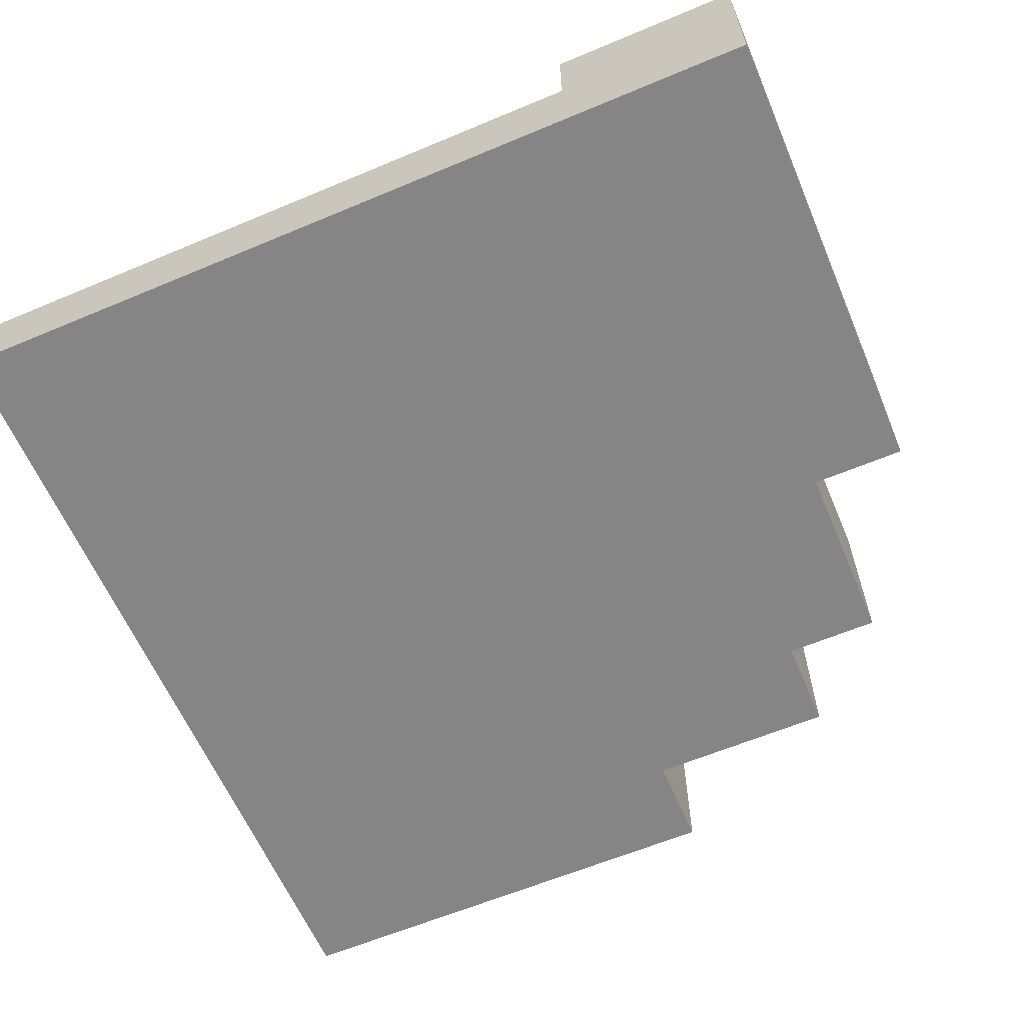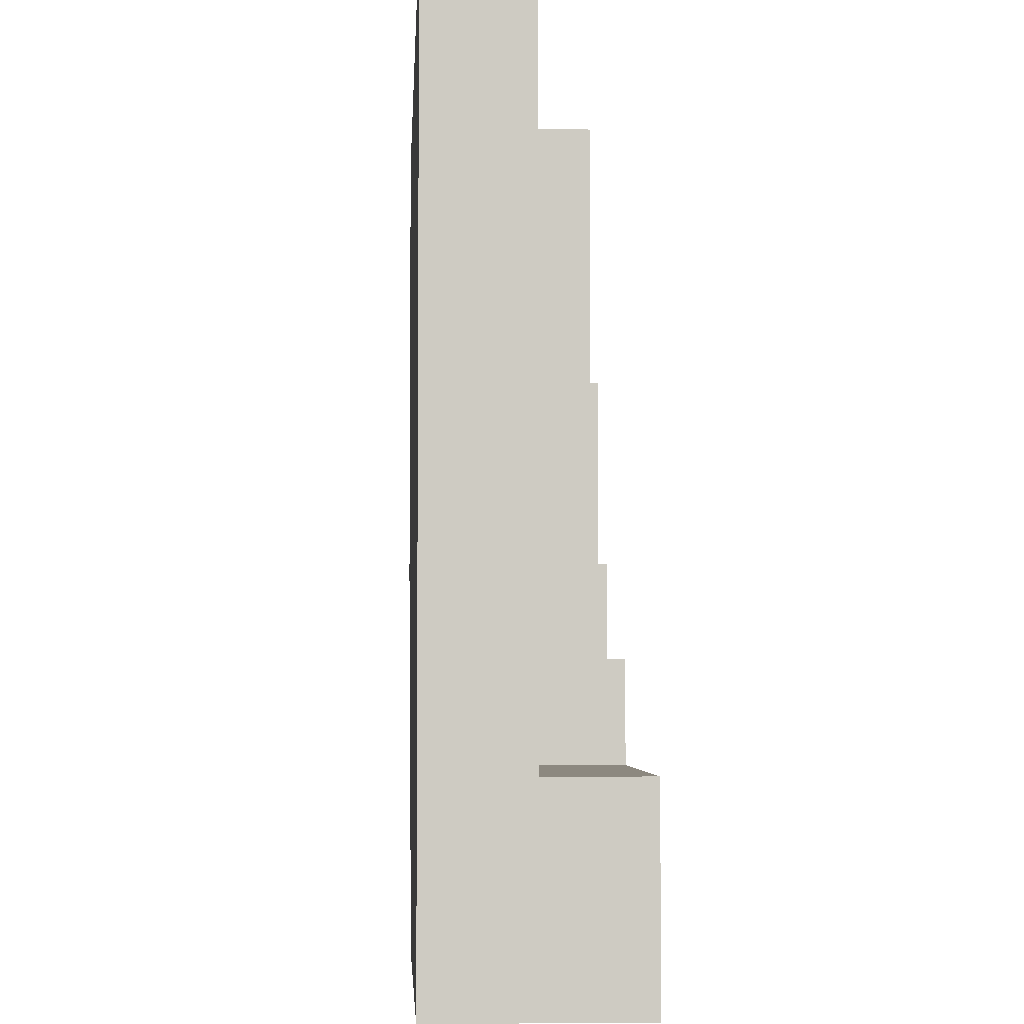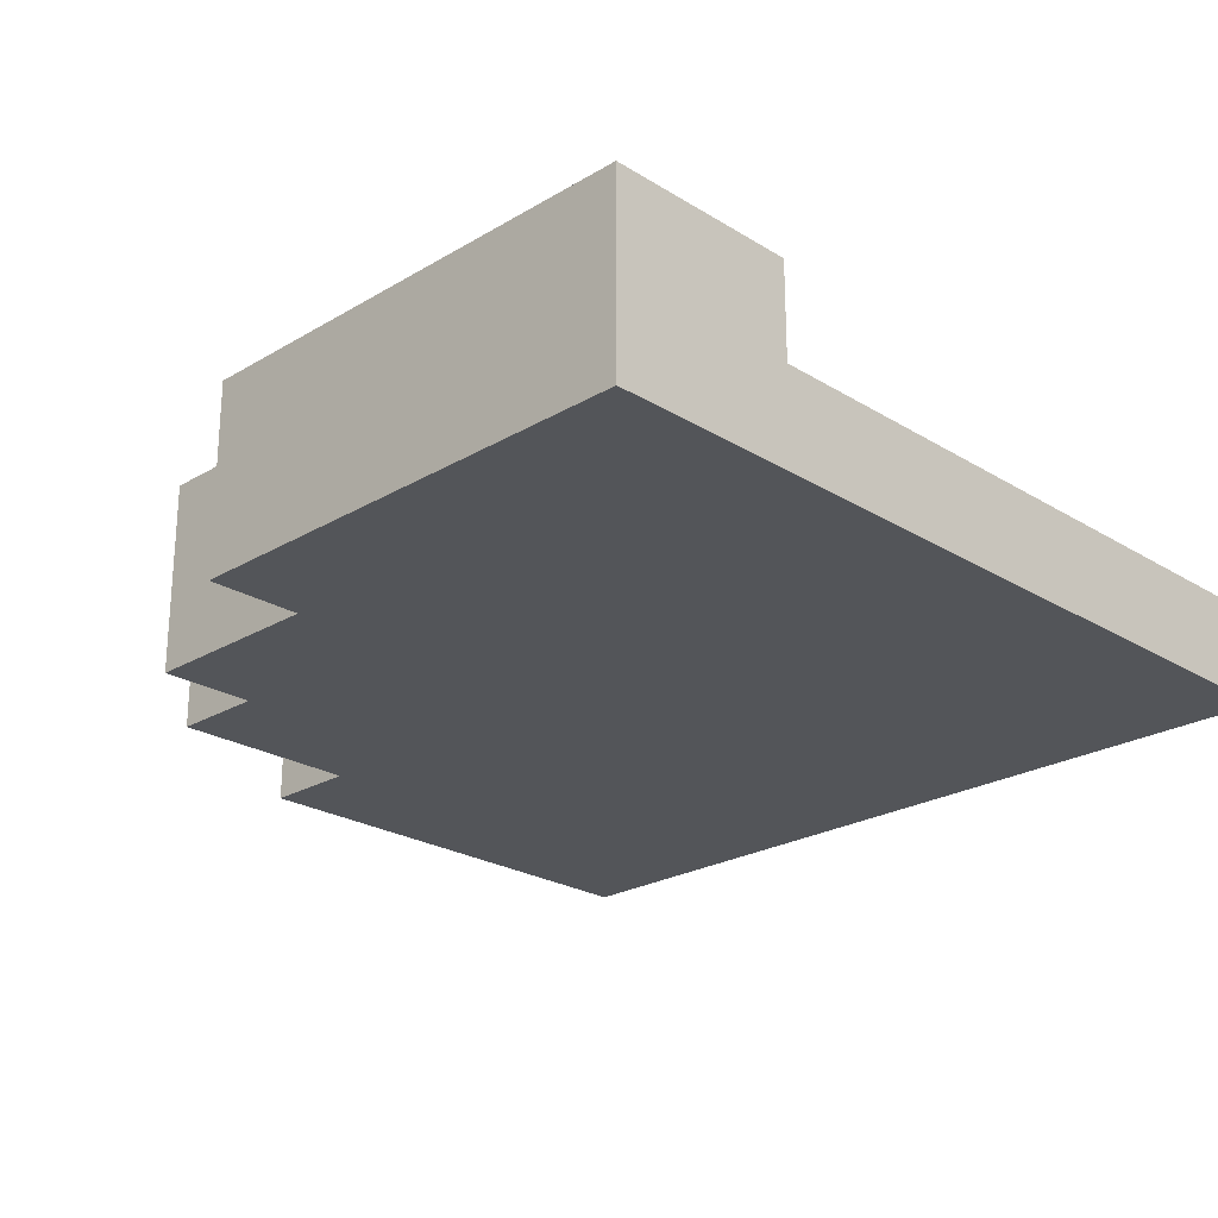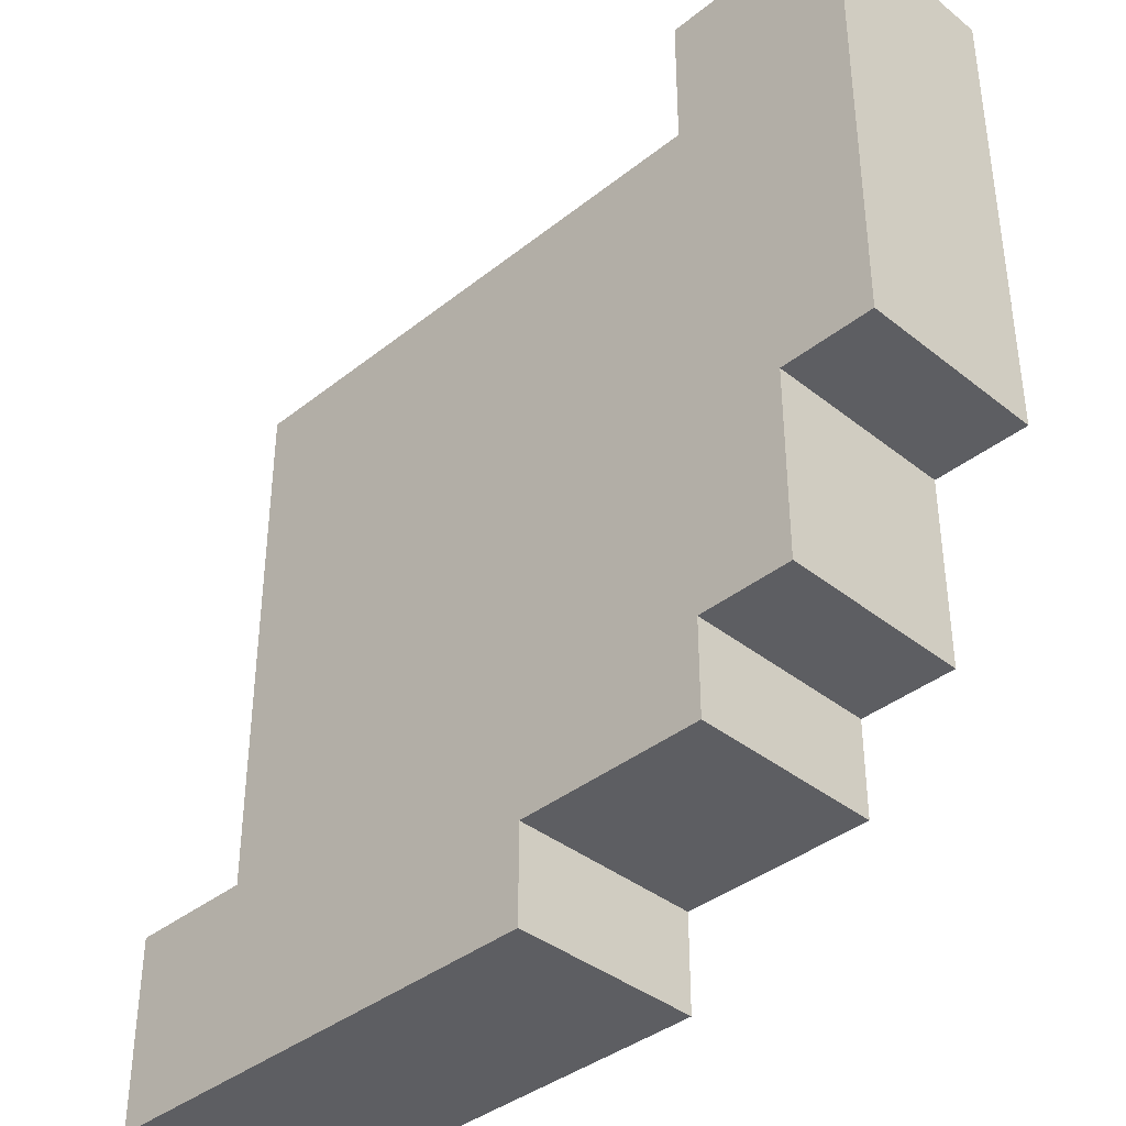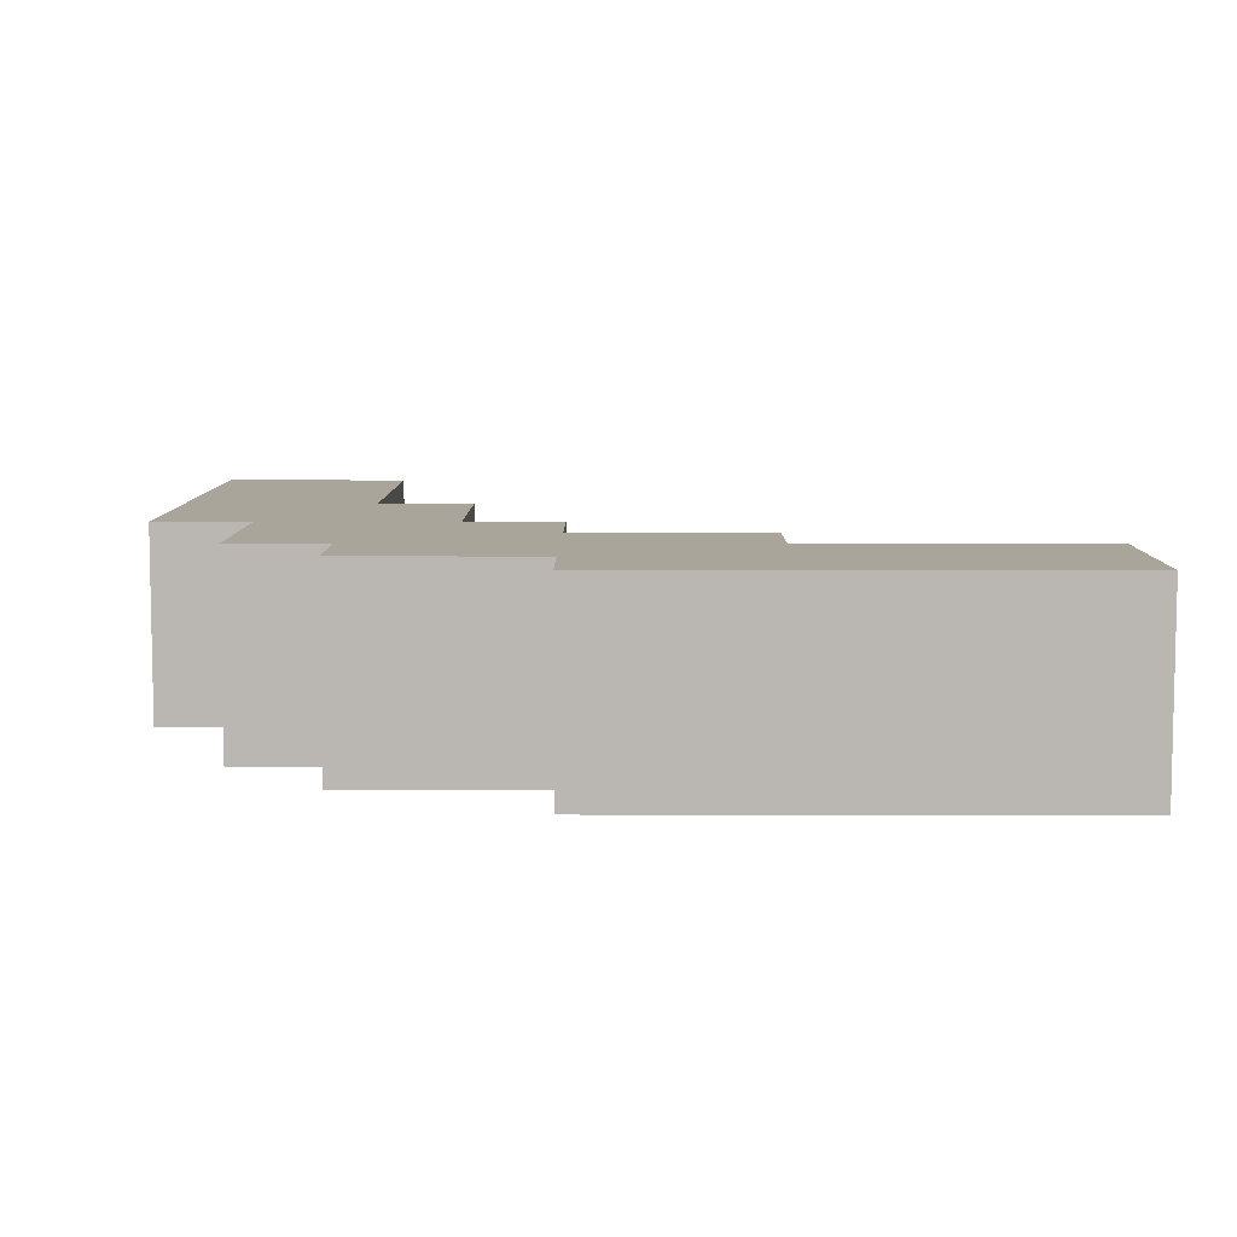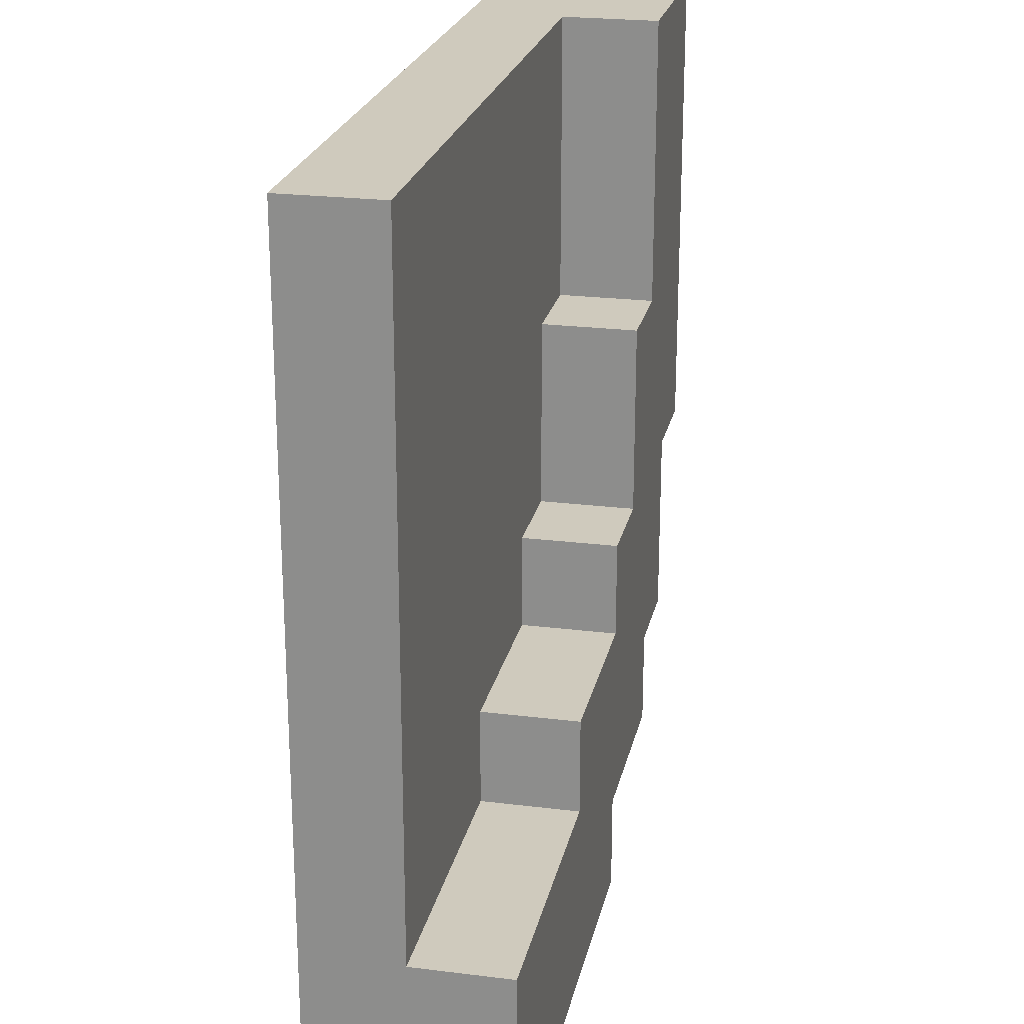
<metadata>
{"format":"obj","ext":"obj","renderer":"f3d","projection":"perspective","resolution":1024,"background":"white","views":[{"elev":-61.8,"azim":113.1,"up":"+Y"},{"elev":-4.1,"azim":87.2,"up":"+Z"},{"elev":-24.0,"azim":-45.5,"up":"+Y"},{"elev":-38.5,"azim":-135.0,"up":"+Z"},{"elev":7.7,"azim":-89.7,"up":"+Y"},{"elev":23.1,"azim":102.0,"up":"+Z"}]}
</metadata>
<code>
o
v -10.7 0 -8
v -10.2 0 -8
v -10.7 0.2 -8
v -10.2 0.2 -8
v -10.9 0 -7.9
v -10.7 0 -7.9
v -10.9 0.2 -7.9
v -10.7 0.2 -7.9
v -11 0 -7.8
v -10.9 0 -7.8
v -11 0.2 -7.8
v -10.9 0.2 -7.8
v -11.1 0 -7.6
v -11 0 -7.6
v -11.1 0.2 -7.6
v -11 0.2 -7.6
v -10.5 0.1 -7.8
v -10.4 0.1 -7.8
v -10.3 0.1 -7.8
v -10.2 0.1 -7.8
v -10.5 0.2 -7.8
v -10.2 0.2 -7.8
v -10.7 0.1 -7.7
v -10.6 0.1 -7.7
v -10.5 0.1 -7.7
v -10.7 0.2 -7.7
v -10.5 0.2 -7.7
v -10.8 0.1 -7.6
v -10.7 0.1 -7.6
v -10.8 0.2 -7.6
v -10.7 0.2 -7.6
v -10.9 0.1 -7.4
v -10.8 0.1 -7.4
v -10.9 0.2 -7.4
v -10.8 0.2 -7.4
v -11.1 0 -7.1
v -10.9 0 -7.1
v -10.7 0 -7.1
v -10.6 0 -7.1
v -10.2 0 -7.1
v -10.9 0.1 -7.1
v -10.7 0.1 -7.1
v -10.6 0.1 -7.1
v -10.2 0.1 -7.1
v -11.1 0.2 -7.1
v -10.9 0.2 -7.1
v -11.1 0 -7.6
v -11.1 0.2 -7.6
v -11.1 0 -7.1
v -11.1 0.2 -7.1
v -11 0 -7.8
v -11 0.2 -7.8
v -11 0 -7.6
v -11 0.2 -7.6
v -10.9 0 -7.9
v -10.9 0.2 -7.9
v -10.9 0 -7.8
v -10.9 0.2 -7.8
v -10.7 0 -8
v -10.7 0.2 -8
v -10.7 0 -7.9
v -10.7 0.2 -7.9
v -10.9 0.1 -7.4
v -10.9 0.2 -7.4
v -10.9 0.1 -7.3
v -10.9 0.1 -7.2
v -10.9 0.1 -7.1
v -10.9 0.2 -7.1
v -10.8 0.1 -7.6
v -10.8 0.2 -7.6
v -10.8 0.1 -7.4
v -10.8 0.2 -7.4
v -10.7 0.1 -7.7
v -10.7 0.2 -7.7
v -10.7 0.1 -7.6
v -10.7 0.2 -7.6
v -10.5 0.1 -7.8
v -10.5 0.2 -7.8
v -10.5 0.1 -7.7
v -10.5 0.2 -7.7
v -10.2 0 -8
v -10.2 0.2 -8
v -10.2 0 -7.8
v -10.2 0.1 -7.8
v -10.2 0.2 -7.8
v -10.2 0 -7.7
v -10.2 0.1 -7.7
v -10.2 0 -7.5
v -10.2 0.1 -7.5
v -10.2 0 -7.3
v -10.2 0.1 -7.3
v -10.2 0 -7.2
v -10.2 0.1 -7.2
v -10.2 0 -7.1
v -10.2 0.1 -7.1
v -11.1 0 -7.6
v -11.1 0 -7.1
v -11 0 -7.8
v -11 0 -7.6
v -10.9 0 -7.9
v -10.9 0 -7.8
v -10.9 0 -7.4
v -10.9 0 -7.3
v -10.9 0 -7.2
v -10.9 0 -7.1
v -10.8 0 -7.6
v -10.8 0 -7.4
v -10.8 0 -7.3
v -10.8 0 -7.2
v -10.7 0 -8
v -10.7 0 -7.9
v -10.7 0 -7.7
v -10.7 0 -7.6
v -10.7 0 -7.5
v -10.7 0 -7.4
v -10.7 0 -7.3
v -10.7 0 -7.2
v -10.7 0 -7.1
v -10.6 0 -7.7
v -10.6 0 -7.6
v -10.6 0 -7.4
v -10.6 0 -7.3
v -10.6 0 -7.2
v -10.6 0 -7.1
v -10.5 0 -7.8
v -10.5 0 -7.7
v -10.5 0 -7.6
v -10.5 0 -7.5
v -10.5 0 -7.4
v -10.5 0 -7.3
v -10.5 0 -7.2
v -10.4 0 -7.8
v -10.4 0 -7.7
v -10.4 0 -7.6
v -10.4 0 -7.5
v -10.4 0 -7.4
v -10.4 0 -7.3
v -10.4 0 -7.2
v -10.3 0 -7.8
v -10.3 0 -7.7
v -10.3 0 -7.6
v -10.3 0 -7.5
v -10.3 0 -7.4
v -10.3 0 -7.3
v -10.3 0 -7.2
v -10.2 0 -8
v -10.2 0 -7.8
v -10.2 0 -7.7
v -10.2 0 -7.5
v -10.2 0 -7.3
v -10.2 0 -7.2
v -10.2 0 -7.1
v -10.9 0.1 -7.4
v -10.9 0.1 -7.3
v -10.9 0.1 -7.2
v -10.9 0.1 -7.1
v -10.8 0.1 -7.6
v -10.8 0.1 -7.4
v -10.8 0.1 -7.3
v -10.8 0.1 -7.2
v -10.7 0.1 -7.7
v -10.7 0.1 -7.6
v -10.7 0.1 -7.5
v -10.7 0.1 -7.4
v -10.7 0.1 -7.3
v -10.7 0.1 -7.2
v -10.7 0.1 -7.1
v -10.6 0.1 -7.7
v -10.6 0.1 -7.6
v -10.6 0.1 -7.4
v -10.6 0.1 -7.3
v -10.6 0.1 -7.2
v -10.6 0.1 -7.1
v -10.5 0.1 -7.8
v -10.5 0.1 -7.7
v -10.5 0.1 -7.6
v -10.5 0.1 -7.5
v -10.5 0.1 -7.4
v -10.5 0.1 -7.3
v -10.5 0.1 -7.2
v -10.4 0.1 -7.8
v -10.4 0.1 -7.7
v -10.4 0.1 -7.6
v -10.4 0.1 -7.5
v -10.4 0.1 -7.4
v -10.4 0.1 -7.3
v -10.4 0.1 -7.2
v -10.3 0.1 -7.8
v -10.3 0.1 -7.7
v -10.3 0.1 -7.6
v -10.3 0.1 -7.5
v -10.3 0.1 -7.4
v -10.3 0.1 -7.3
v -10.3 0.1 -7.2
v -10.2 0.1 -7.8
v -10.2 0.1 -7.7
v -10.2 0.1 -7.5
v -10.2 0.1 -7.3
v -10.2 0.1 -7.2
v -10.2 0.1 -7.1
v -11.1 0.2 -7.6
v -11.1 0.2 -7.1
v -11 0.2 -7.8
v -11 0.2 -7.6
v -10.9 0.2 -7.9
v -10.9 0.2 -7.8
v -10.9 0.2 -7.4
v -10.9 0.2 -7.1
v -10.8 0.2 -7.6
v -10.8 0.2 -7.4
v -10.7 0.2 -8
v -10.7 0.2 -7.9
v -10.7 0.2 -7.7
v -10.7 0.2 -7.6
v -10.5 0.2 -7.8
v -10.5 0.2 -7.7
v -10.2 0.2 -8
v -10.2 0.2 -7.8
f 3 2 1
f 4 2 3
f 7 6 5
f 8 6 7
f 11 10 9
f 12 10 11
f 15 14 13
f 16 14 15
f 17 18 21
f 19 20 21
f 18 19 21
f 21 20 22
f 23 24 26
f 24 25 26
f 26 25 27
f 28 29 30
f 30 29 31
f 32 33 34
f 34 33 35
f 36 37 41
f 37 38 41
f 38 39 42
f 41 38 42
f 39 40 43
f 42 39 43
f 43 40 44
f 36 41 45
f 45 41 46
f 49 48 47
f 50 48 49
f 53 52 51
f 54 52 53
f 57 56 55
f 58 56 57
f 61 60 59
f 62 60 61
f 63 64 65
f 65 64 66
f 66 64 67
f 67 64 68
f 69 70 71
f 71 70 72
f 73 74 75
f 75 74 76
f 77 78 79
f 79 78 80
f 81 82 83
f 83 82 84
f 84 82 85
f 83 84 86
f 86 84 87
f 86 87 88
f 88 87 89
f 88 89 90
f 90 89 91
f 90 91 92
f 92 91 93
f 92 93 94
f 94 93 95
f 99 97 96
f 101 99 98
f 102 97 99
f 102 99 101
f 103 97 102
f 104 97 103
f 105 97 104
f 106 101 100
f 106 102 101
f 107 103 102
f 107 102 106
f 108 104 103
f 108 103 107
f 109 105 104
f 109 104 108
f 111 106 100
f 112 106 111
f 113 107 106
f 113 106 112
f 114 107 113
f 115 108 107
f 115 107 114
f 115 109 108
f 116 109 115
f 117 105 109
f 117 109 116
f 118 105 117
f 119 114 113
f 119 112 111
f 119 113 112
f 119 111 110
f 120 114 119
f 121 116 115
f 121 115 114
f 122 117 116
f 122 116 121
f 123 118 117
f 123 117 122
f 124 118 123
f 125 119 110
f 126 120 119
f 126 119 125
f 127 114 120
f 127 120 126
f 128 122 121
f 128 114 127
f 128 121 114
f 129 122 128
f 130 123 122
f 130 122 129
f 131 124 123
f 131 123 130
f 132 126 125
f 132 127 126
f 132 125 110
f 133 127 132
f 134 128 127
f 134 127 133
f 135 129 128
f 135 128 134
f 136 130 129
f 136 129 135
f 137 131 130
f 137 130 136
f 138 124 131
f 138 131 137
f 139 133 132
f 139 132 110
f 140 134 133
f 140 133 139
f 141 136 135
f 141 134 140
f 141 135 134
f 142 136 141
f 143 137 136
f 143 136 142
f 144 138 137
f 144 137 143
f 145 124 138
f 145 138 144
f 146 139 110
f 147 140 139
f 147 139 146
f 148 142 141
f 148 140 147
f 148 141 140
f 149 143 142
f 149 142 148
f 149 144 143
f 150 145 144
f 150 144 149
f 151 124 145
f 151 145 150
f 152 124 151
f 153 154 158
f 154 155 159
f 158 154 159
f 155 156 160
f 159 155 160
f 157 158 162
f 162 158 163
f 158 159 164
f 163 158 164
f 159 160 164
f 164 160 165
f 160 156 166
f 165 160 166
f 166 156 167
f 162 163 168
f 161 162 168
f 168 163 169
f 164 165 170
f 163 164 170
f 165 166 171
f 170 165 171
f 166 167 172
f 171 166 172
f 172 167 173
f 168 169 175
f 169 163 176
f 175 169 176
f 170 171 177
f 176 163 177
f 163 170 177
f 177 171 178
f 171 172 179
f 178 171 179
f 172 173 180
f 179 172 180
f 174 175 181
f 175 176 181
f 181 176 182
f 176 177 183
f 182 176 183
f 177 178 184
f 183 177 184
f 178 179 185
f 184 178 185
f 179 180 186
f 185 179 186
f 180 173 187
f 186 180 187
f 181 182 188
f 182 183 189
f 188 182 189
f 184 185 190
f 189 183 190
f 183 184 190
f 190 185 191
f 185 186 192
f 191 185 192
f 186 187 193
f 192 186 193
f 187 173 194
f 193 187 194
f 188 189 195
f 190 191 196
f 195 189 196
f 189 190 196
f 191 192 197
f 196 191 197
f 192 193 197
f 193 194 198
f 197 193 198
f 194 173 199
f 198 194 199
f 199 173 200
f 201 202 204
f 203 204 206
f 204 202 207
f 206 204 207
f 207 202 208
f 205 206 209
f 206 207 209
f 209 207 210
f 205 209 212
f 212 209 213
f 213 209 214
f 211 212 215
f 212 213 215
f 215 213 216
f 211 215 217
f 217 215 218

</code>
